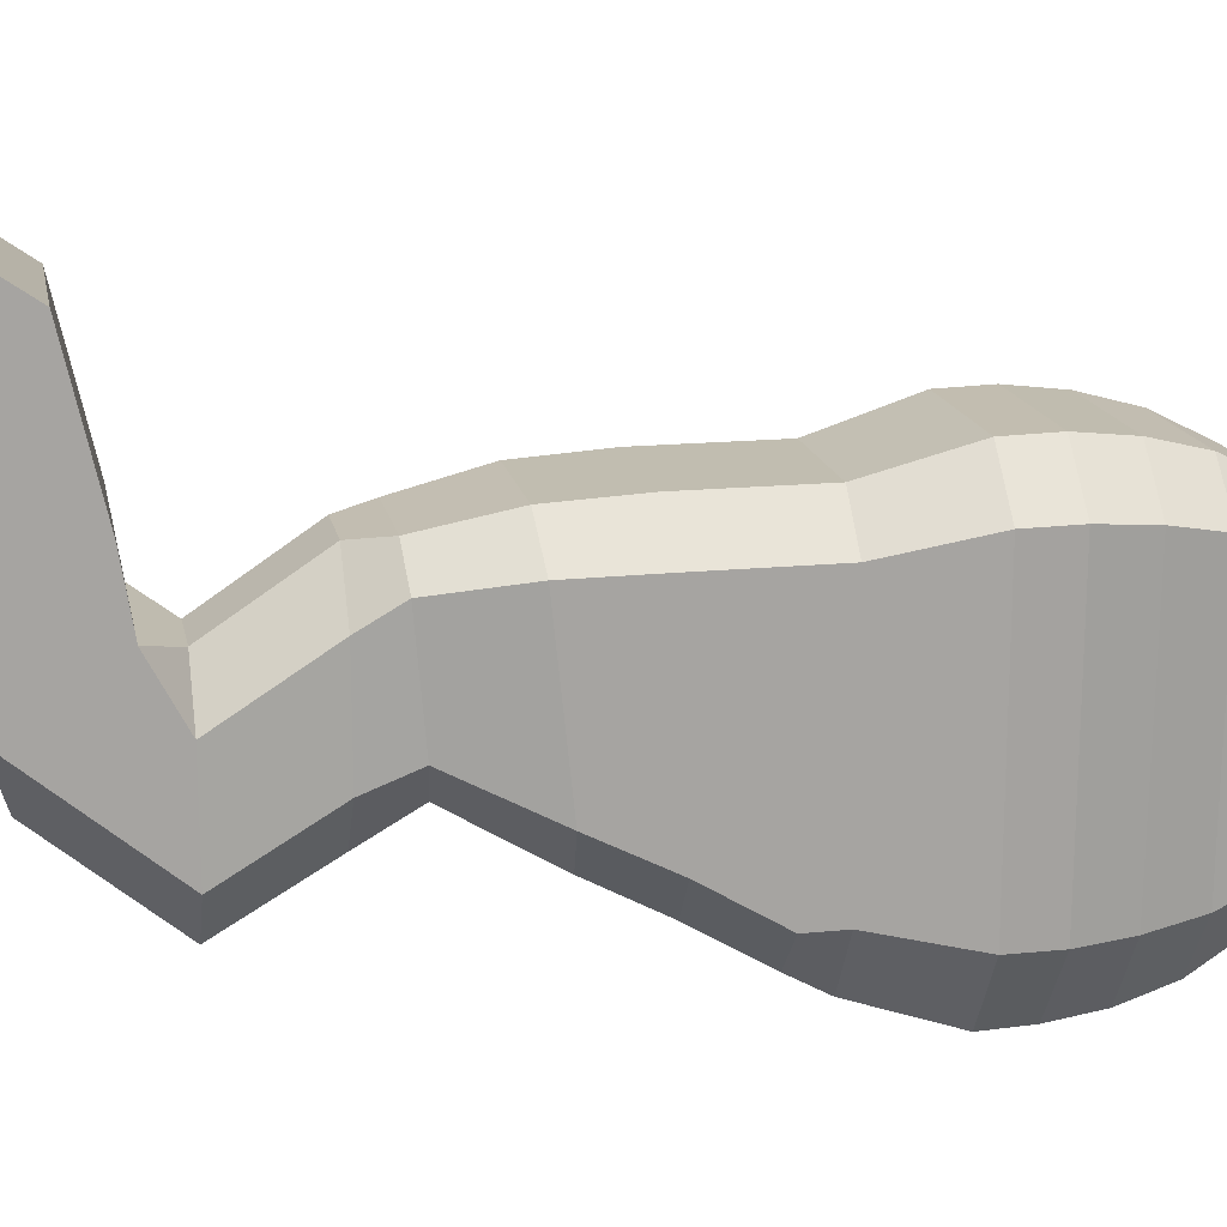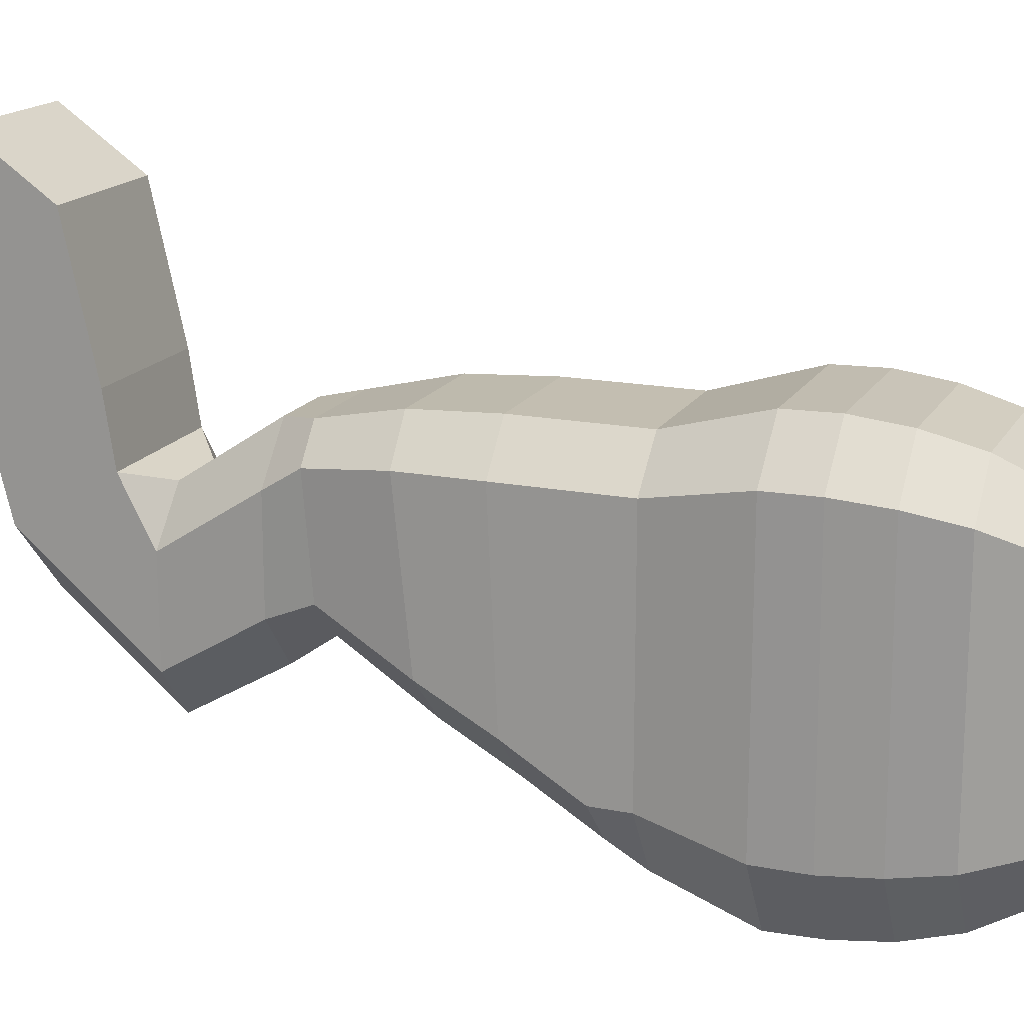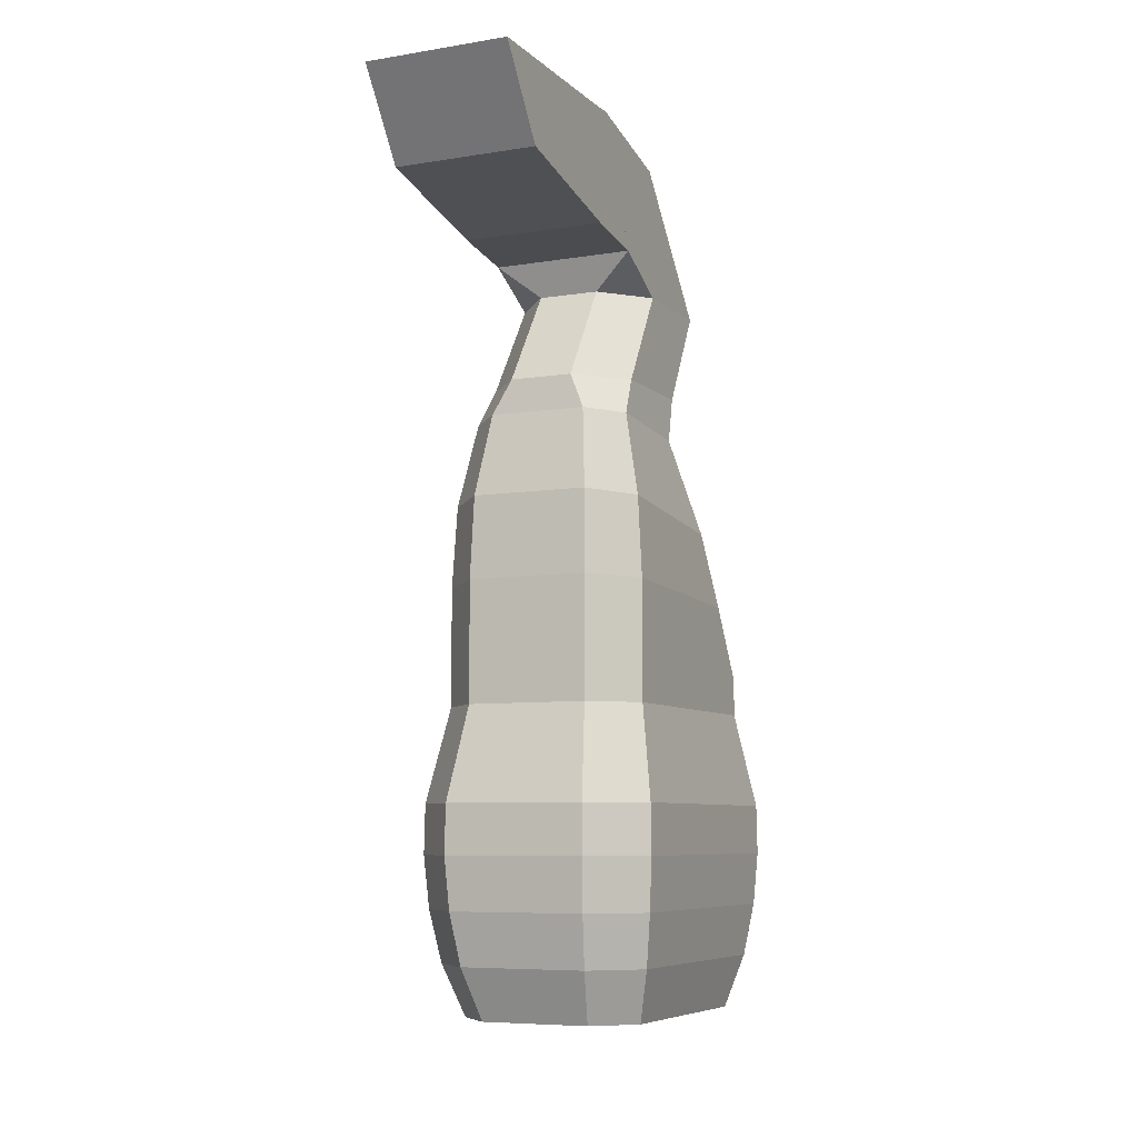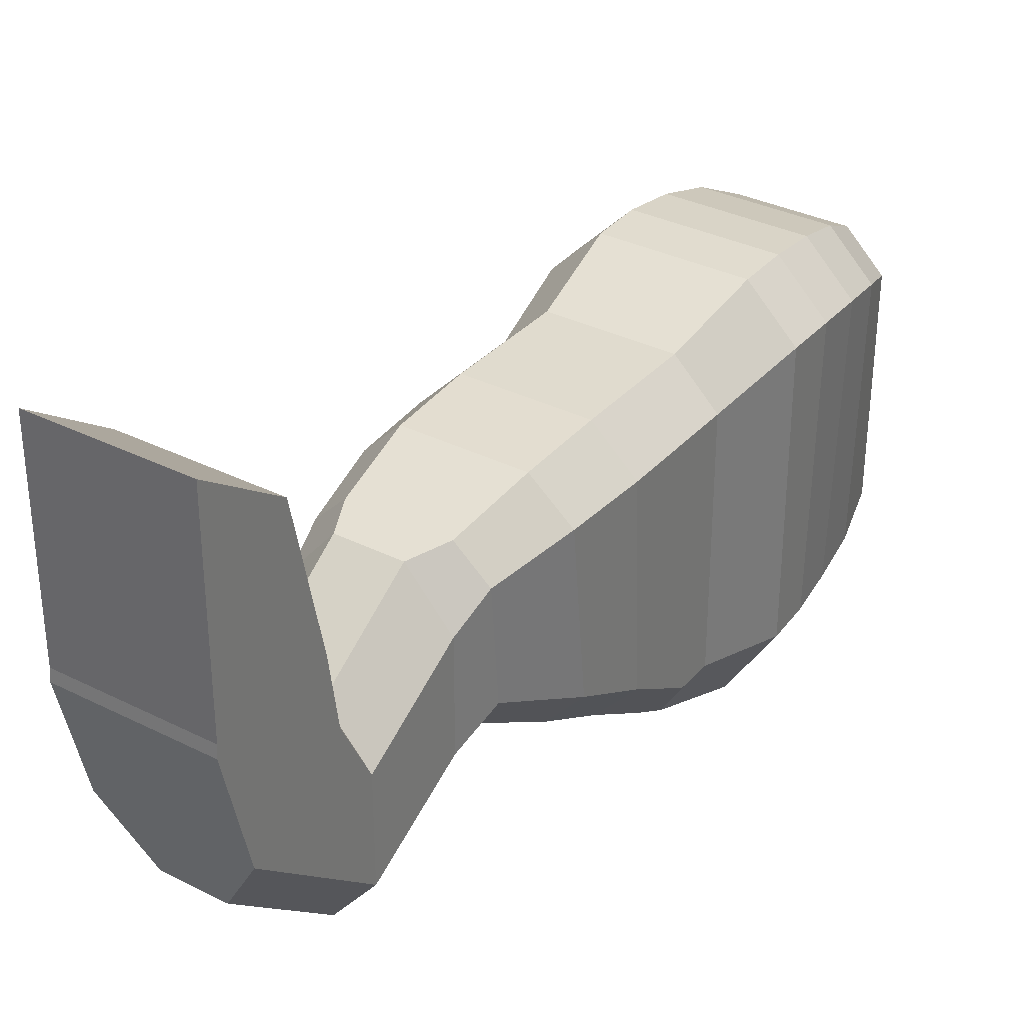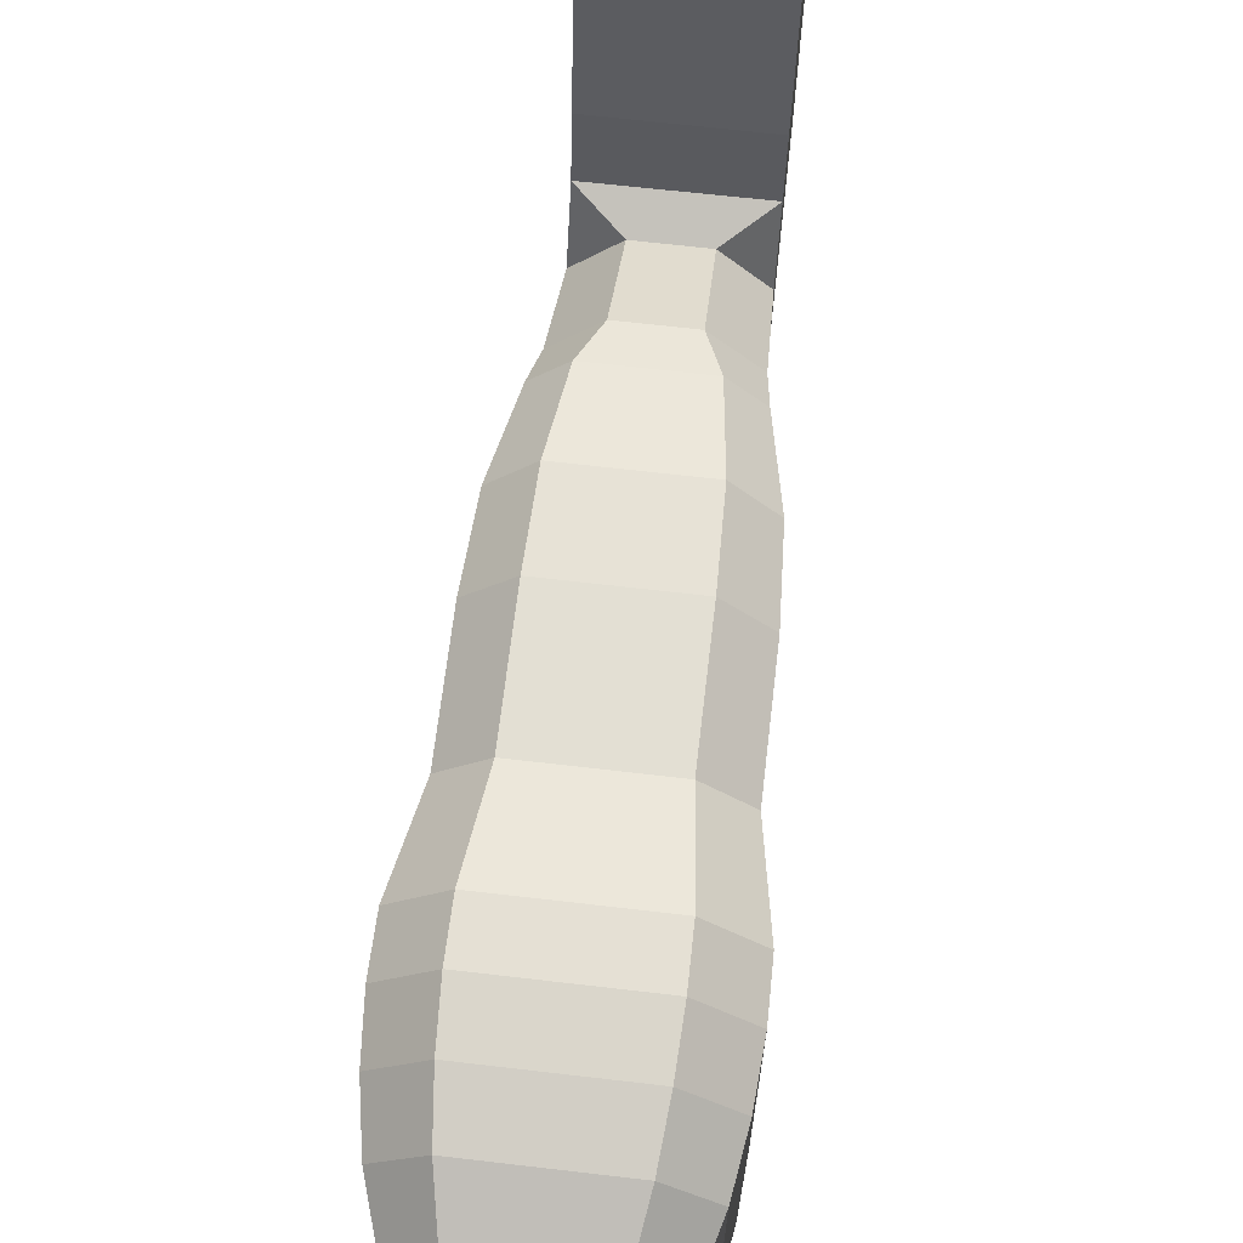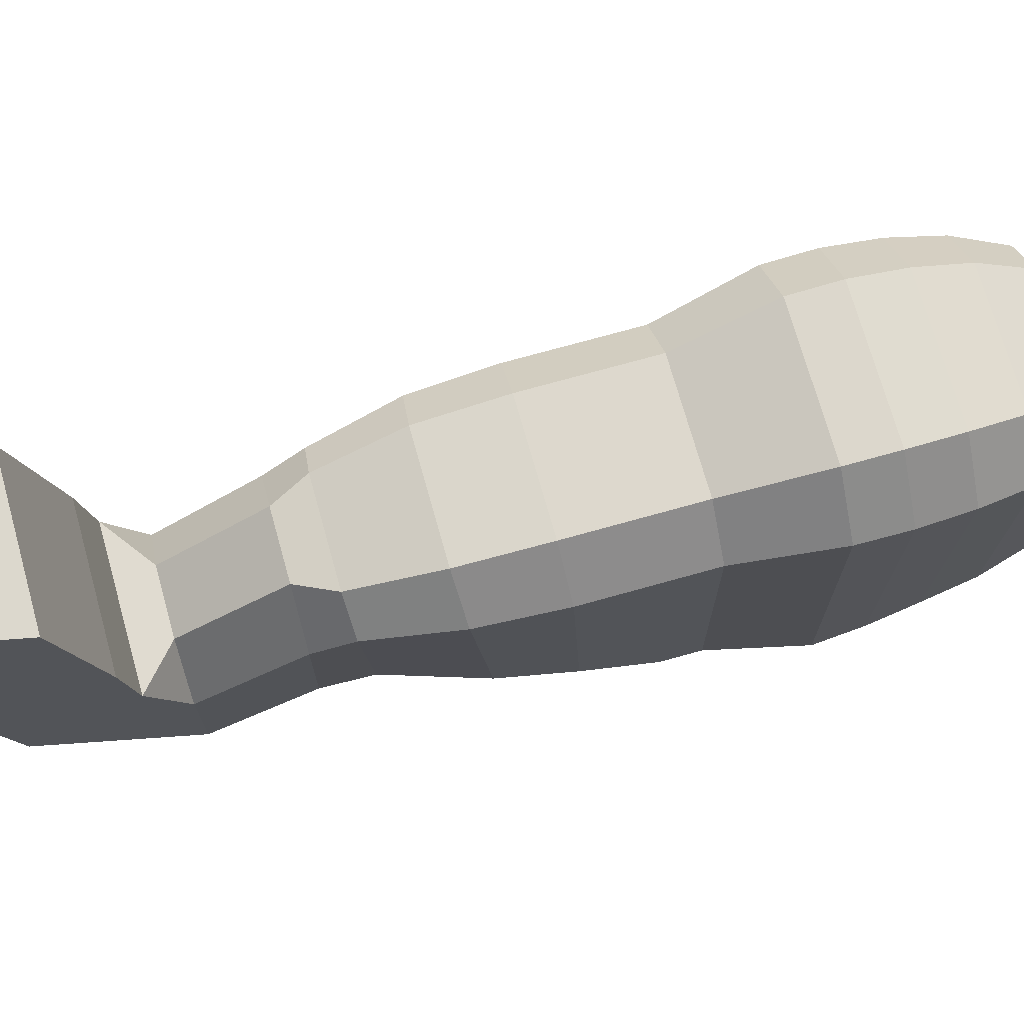
<metadata>
{"format":"obj","ext":"obj","renderer":"f3d","projection":"perspective","resolution":1024,"background":"white","views":[{"elev":16.7,"azim":-101.4,"up":"+Z"},{"elev":17.2,"azim":-68.4,"up":"+Z"},{"elev":-7.2,"azim":24.8,"up":"+Y"},{"elev":33.5,"azim":-145.5,"up":"+Z"},{"elev":66.9,"azim":6.7,"up":"+Z"},{"elev":72.1,"azim":-105.7,"up":"+Z"}]}
</metadata>
<code>
o LegL_Cube.002
v 0.003251 0.01702 0.000485
v 0.003254 0.0174 0.004984
v 0.003942 0.01399 0.005454
v 0.00396 0.01329 -0.001331
v -0.003044 0.01894 0.004004
v -0.003044 0.01894 -0.000362
v -0.002941 0.02291 -0.002767
v -0.002941 0.02291 0.001447
v 0.001957 0.0175 0.00628
v -0.002026 0.0175 0.00628
v -0.00243 0.01415 0.00703
v 0.002361 0.01415 0.00703
v -0.002023 0.01686 -0.000988
v 0.001954 0.01686 -0.000988
v 0.002378 0.01307 -0.003164
v -0.002447 0.01307 -0.003164
v 0.003066 0.01894 -0.000362
v 0.003066 0.01894 0.004004
v 0.002962 0.02291 0.001447
v 0.002962 0.02291 -0.002767
v -0.002941 0.02826 0.001731
v -0.002941 0.02941 0.006328
v -0.002941 0.02426 0.004017
v -0.002941 0.02426 0.004017
v -0.00401 0.01399 0.005454
v -0.004029 0.01329 -0.001331
v -0.004207 0.01033 -0.002807
v -0.004207 0.01072 0.005528
v 0.001314 0.01894 0.00604
v -0.001292 0.01894 0.00604
v -0.001248 0.02291 0.003413
v 0.00127 0.02291 0.003413
v -0.001248 0.02291 -0.004842
v 0.00127 0.02291 -0.004842
v 0.00127 0.0276 -0.000904
v -0.001248 0.0276 -0.000904
v -0.002941 0.026 0.0127
v -0.002941 0.02469 0.006799
v -0.002941 0.02937 0.006799
v -0.002941 0.02937 0.01505
v 0.002962 0.02469 0.006799
v 0.002962 0.026 0.0127
v 0.002962 0.02937 0.01505
v 0.002962 0.02937 0.006799
v -0.004207 0.007389 -0.004598
v -0.004207 0.007389 0.005528
v -0.002514 0.01025 -0.004677
v 0.002445 0.01025 -0.004677
v 0.002445 0.007389 -0.00641
v -0.002514 0.007389 -0.00641
v 0.002962 0.02427 0.004025
v 0.002962 0.02427 0.004025
v 0.004138 0.01072 0.005528
v 0.004138 0.01033 -0.002807
v 0.004138 0.007389 0.005528
v 0.002445 0.0108 0.007221
v 0.002445 0.007389 0.007221
v -0.002514 0.0108 0.007221
v -0.002514 0.007389 0.007221
v -0.001292 0.01894 -0.002505
v 0.001314 0.01894 -0.002505
v 0.002962 0.02941 0.006328
v 0.002962 0.02826 0.001731
v -0.00332 0.01702 0.000485
v -0.003322 0.0174 0.004984
v 0.004138 0.007389 -0.004598
v 0.002445 0.005869 -0.007262
v -0.002514 0.005869 -0.007262
v -0.004207 0.005869 -0.004598
v -0.004207 0.005869 0.005528
v 0.004138 0.005869 -0.004598
v 0.004138 0.005869 0.005528
v -0.002514 0.005869 0.007221
v 0.002445 0.005869 0.007221
v 0.002845 0.002017 0.008349
v 0.004811 0.002018 0.006384
v -0.002913 0.002017 0.008349
v -0.002931 1.2e-05 0.008399
v 0.002863 1.2e-05 0.008399
v -0.004879 0.002017 -0.005375
v -0.004879 0.002017 0.006384
v 0.004811 0.002017 -0.005375
v 0.002845 0.002017 -0.008468
v -0.002913 0.002017 -0.008468
v -0.004404 -0.00424 0.00581
v -0.003742 -0.006367 0.005006
v -0.002219 -0.006367 0.00653
v -0.002623 -0.00424 0.007591
v -0.002664 1.2e-05 -0.008521
v -0.0047 -2.8e-05 -0.005456
v 0.00484 1.3e-05 0.006421
v -0.004908 1.2e-05 0.006421
v 0.00484 1.2e-05 -0.005409
v 0.002863 1.2e-05 -0.008521
v -0.003703 -0.006367 -0.004241
v -0.002013 -0.006367 -0.006511
v 0.002247 -0.006367 -0.006511
v 0.003771 -0.006367 -0.004113
v 0.003771 -0.006366 0.005006
v 0.002247 -0.006367 0.00653
v 0.004378 -0.00424 0.00581
v 0.004378 -0.00424 -0.004849
v 0.002597 -0.00424 -0.007653
v -0.002383 -0.00424 -0.007653
v 0.002597 -0.00424 0.007591
v -0.004181 -0.00424 -0.004952
v 0.004698 -0.002114 -0.005237
v 0.002781 -0.002114 -0.008254
v -0.004433 -0.002114 -0.005327
v -0.004753 -0.002114 0.006233
v 0.002781 -0.002114 0.00815
v 0.004698 -0.002113 0.006233
v -0.002578 -0.002114 -0.008254
v -0.002836 -0.002114 0.00815
f 1 2 3 4
f 5 6 7 8
f 9 10 11 12
f 13 14 15 16
f 17 18 19 20
f 8 7 21 22 23 24
f 25 26 27 28
f 29 30 31 32
f 33 34 35 36
f 37 38 39 40
f 41 42 43 44
f 42 37 40 43
f 38 37 42 41
f 44 43 40 39
f 28 27 45 46
f 47 48 49 50
f 32 31 24 23 51 52
f 4 3 53 54
f 55 53 56 57
f 16 15 48 47
f 12 11 58 56
f 56 58 59 57
f 60 61 34 33
f 20 19 52 51 62 63
f 63 62 22 21 36 35
f 8 24 31
f 32 52 19
f 16 26 64 13
f 4 15 14 1
f 12 3 2 9
f 33 7 6 60
f 20 34 61 17
f 32 19 18 29
f 10 65 25 11
f 11 25 28 58
f 58 28 46 59
f 50 45 27 47
f 47 27 26 16
f 66 49 48 54
f 54 48 15 4
f 66 54 53 55
f 56 53 3 12
f 30 5 8 31
f 36 21 7 33
f 63 35 34 20
f 65 64 26 25
f 38 23 24 52 41
f 62 52 41 44
f 44 39 22 62
f 38 39 22 23
f 18 17 1 2
f 29 18 2 9
f 17 61 14 1
f 9 10 30 29
f 5 30 10 65
f 13 14 61 60
f 60 6 64 13
f 6 5 65 64
f 49 67 68 50
f 45 69 70 46
f 66 71 67 49
f 55 72 71 66
f 46 70 73 59
f 50 68 69 45
f 59 73 74 57
f 57 74 72 55
f 74 75 76 72
f 77 78 79 75
f 69 80 81 70
f 71 82 83 67
f 70 81 77 73
f 72 76 82 71
f 67 83 84 68
f 73 77 75 74
f 68 84 80 69
f 85 86 87 88
f 84 89 90 80
f 75 79 91 76
f 80 90 92 81
f 82 93 94 83
f 81 92 78 77
f 76 91 93 82
f 83 94 89 84
f 86 95 96 97 98 99 100 87
f 101 99 98 102
f 103 97 96 104
f 88 87 100 105
f 104 96 95 106
f 105 100 99 101
f 106 95 86 85
f 102 98 97 103
f 93 107 108 94
f 107 102 103 108
f 90 109 110 92
f 109 106 85 110
f 79 111 112 91
f 111 105 101 112
f 89 113 109 90
f 113 104 106 109
f 78 114 111 79
f 114 88 105 111
f 94 108 113 89
f 108 103 104 113
f 91 112 107 93
f 112 101 102 107
f 92 110 114 78
f 110 85 88 114

</code>
